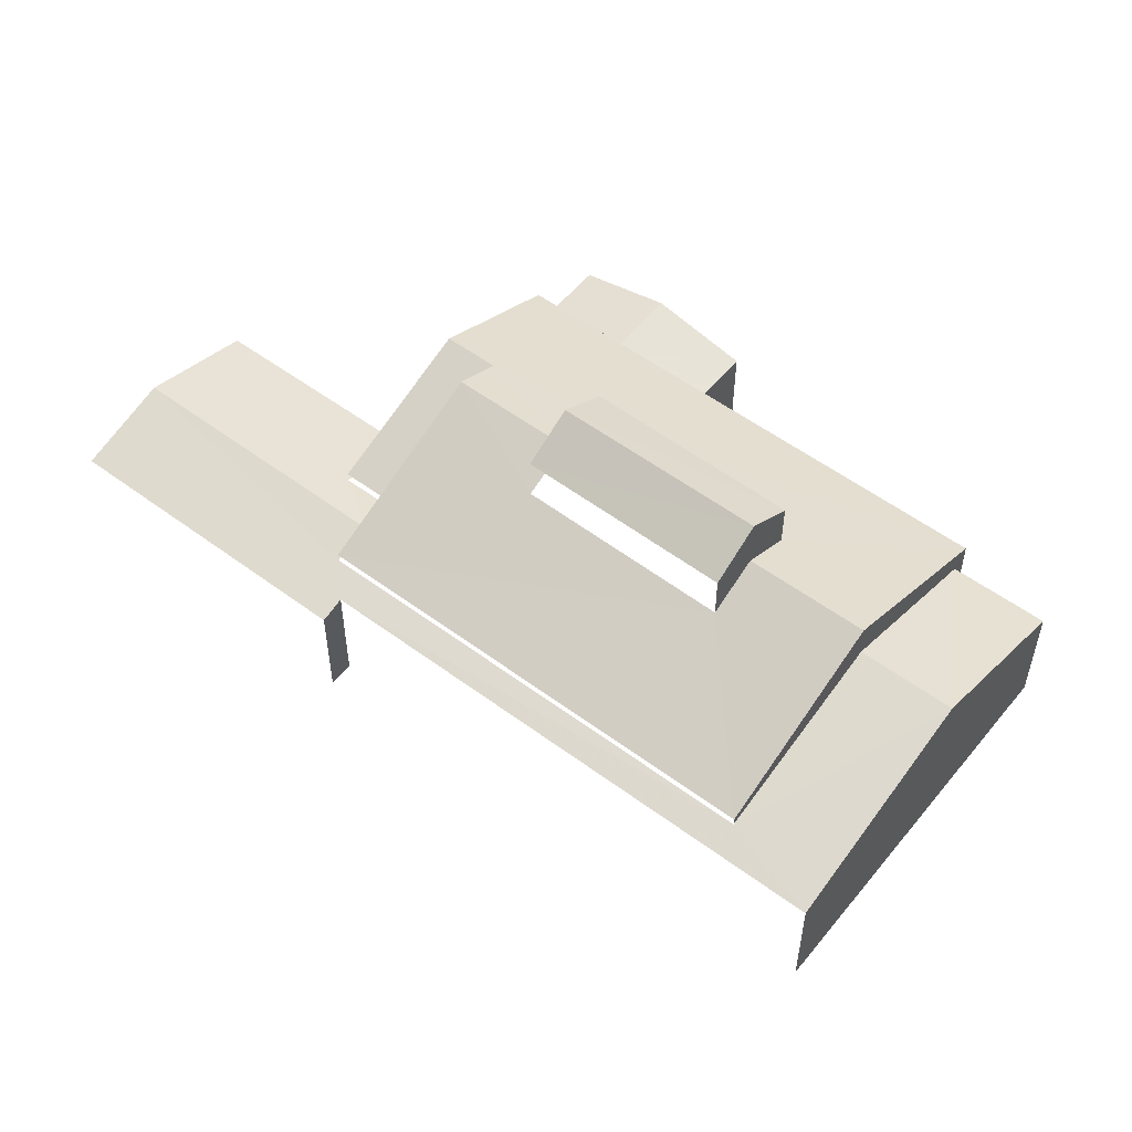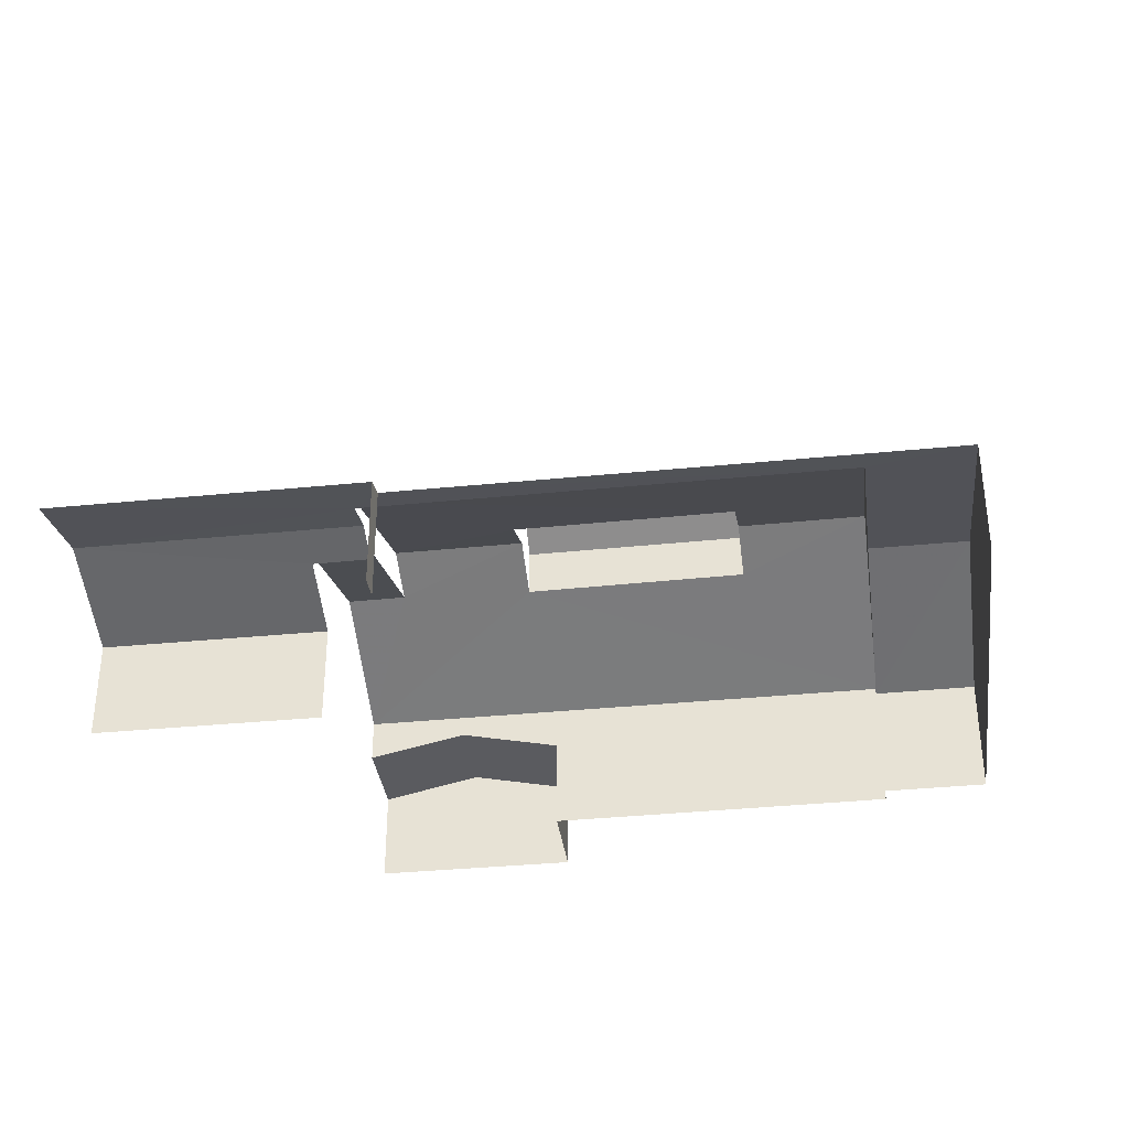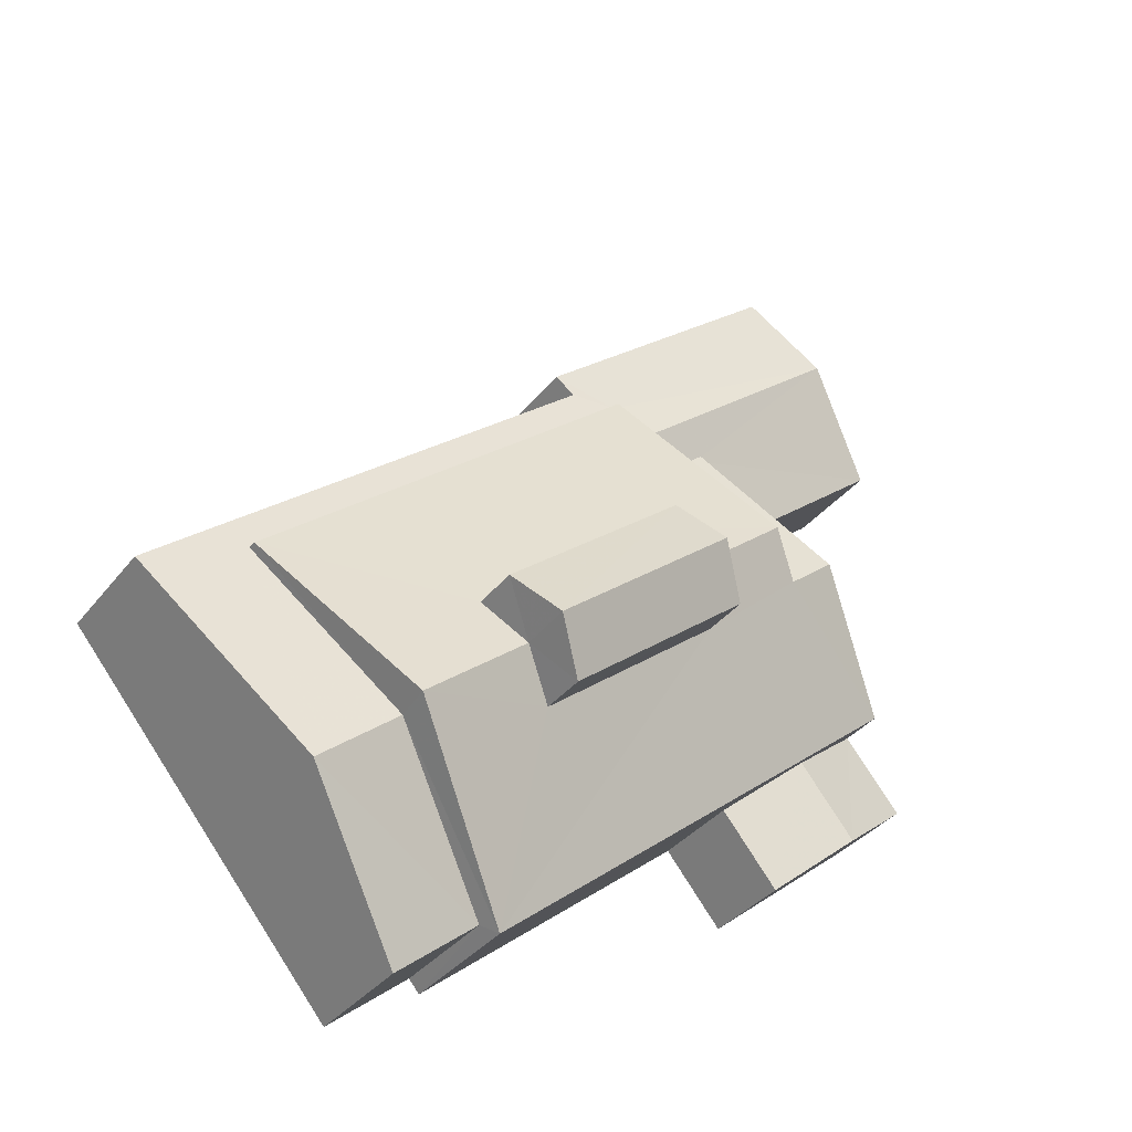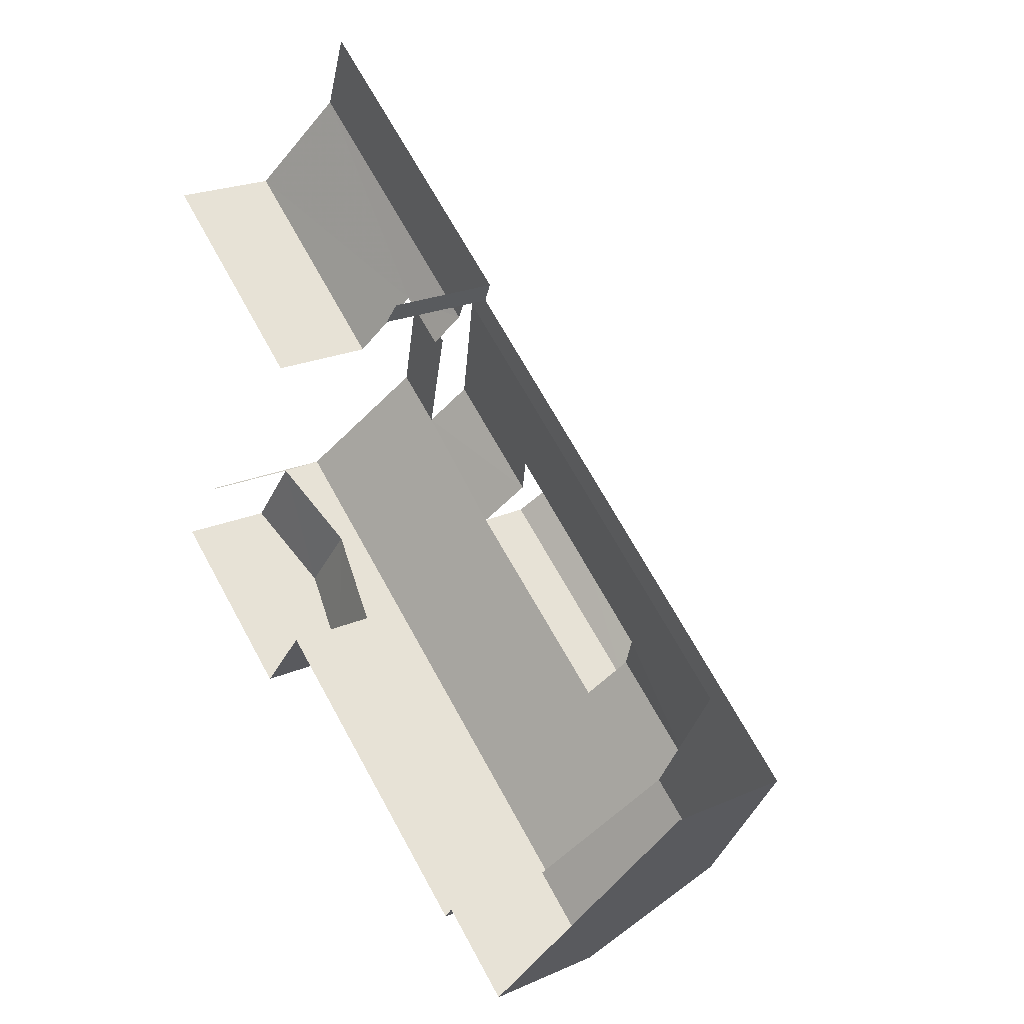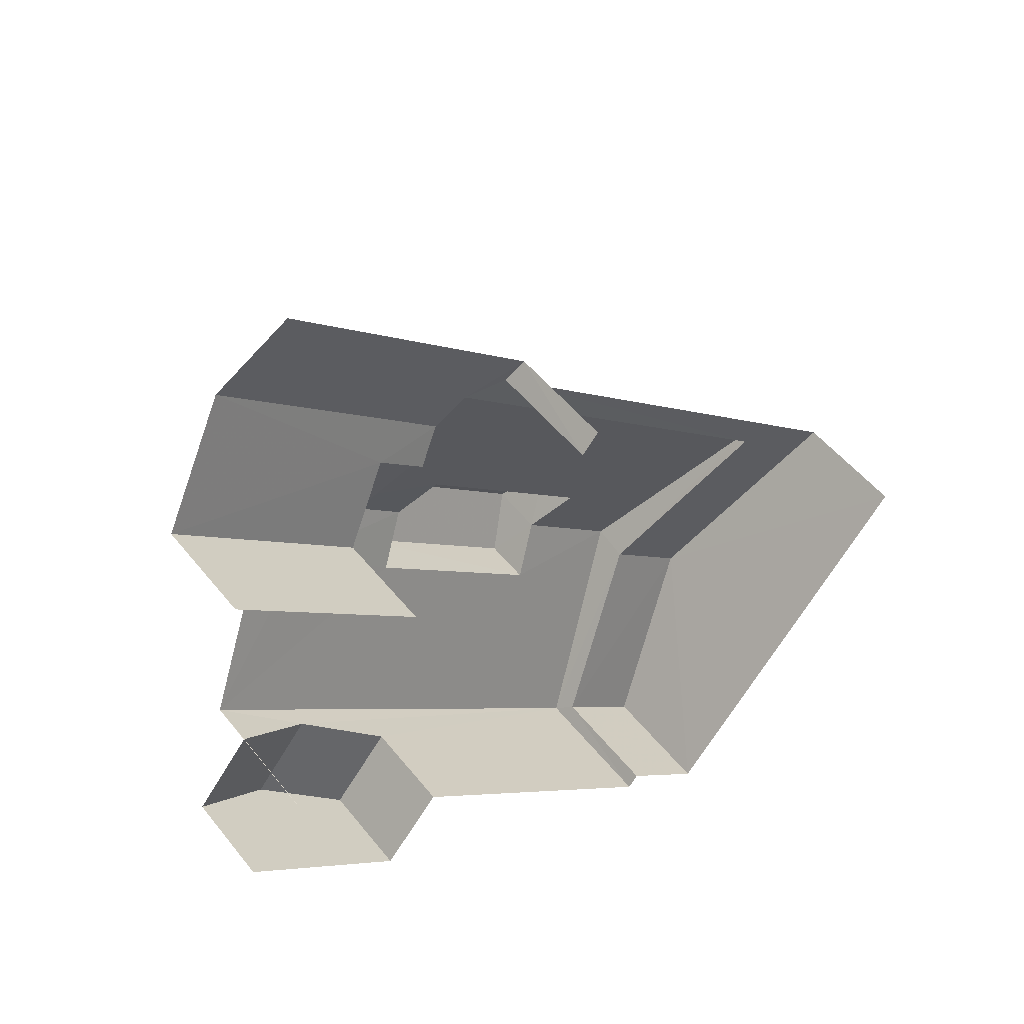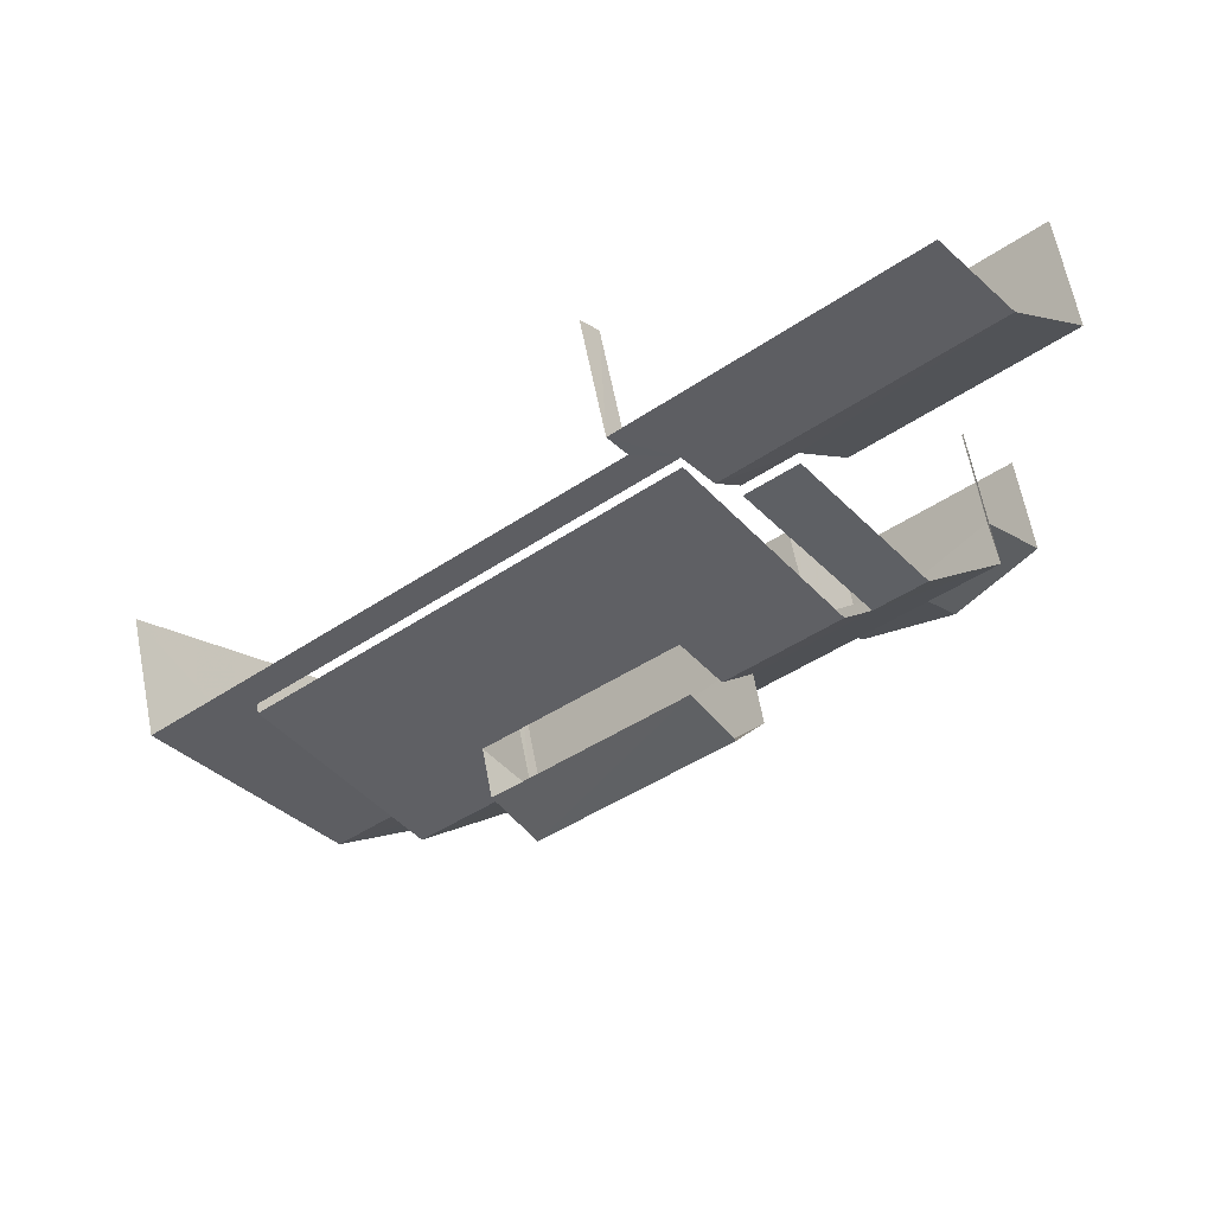
<metadata>
{"format":"obj","ext":"obj","renderer":"f3d","projection":"perspective","resolution":1024,"background":"white","views":[{"elev":54.4,"azim":-102.3,"up":"+Z"},{"elev":-36.3,"azim":-133.1,"up":"+Z"},{"elev":-34.9,"azim":-32.2,"up":"+Y"},{"elev":21.3,"azim":-128.3,"up":"+Y"},{"elev":49.5,"azim":143.3,"up":"+Y"},{"elev":62.6,"azim":-10.9,"up":"+Y"}]}
</metadata>
<code>
v -2.197e+05 -1.235e+05 38.19
v -2.197e+05 -1.235e+05 38.19
v -2.197e+05 -1.235e+05 38.19
v -2.197e+05 -1.235e+05 38.19
v -2.197e+05 -1.235e+05 38.19
v -2.197e+05 -1.235e+05 38.19
v -2.197e+05 -1.235e+05 38.19
v -2.197e+05 -1.235e+05 38.19
v -2.197e+05 -1.235e+05 38.19
v -2.197e+05 -1.235e+05 38.19
v -2.196e+05 -1.235e+05 38.19
v -2.197e+05 -1.235e+05 38.19
v -2.197e+05 -1.235e+05 38.19
v -2.197e+05 -1.235e+05 38.19
v -2.197e+05 -1.235e+05 40.59
v -2.197e+05 -1.235e+05 41.8
v -2.197e+05 -1.235e+05 40.59
v -2.197e+05 -1.235e+05 41.8
v -2.197e+05 -1.235e+05 40.49
v -2.197e+05 -1.235e+05 40.06
v -2.197e+05 -1.235e+05 40.49
v -2.197e+05 -1.235e+05 40.06
v -2.197e+05 -1.235e+05 40.25
v -2.197e+05 -1.235e+05 40.25
v -2.197e+05 -1.235e+05 40.74
v -2.197e+05 -1.235e+05 40.97
v -2.197e+05 -1.235e+05 40.97
v -2.197e+05 -1.235e+05 40.74
v -2.197e+05 -1.235e+05 42.58
v -2.197e+05 -1.235e+05 42.58
v -2.197e+05 -1.235e+05 42.13
v -2.197e+05 -1.235e+05 40.92
v -2.197e+05 -1.235e+05 42.58
v -2.197e+05 -1.235e+05 42.58
v -2.197e+05 -1.235e+05 42.15
v -2.197e+05 -1.235e+05 40.92
v -2.197e+05 -1.235e+05 42.15
v -2.197e+05 -1.235e+05 42.12
v -2.197e+05 -1.235e+05 40.45
v -2.197e+05 -1.235e+05 40.75
v -2.197e+05 -1.235e+05 40.75
v -2.197e+05 -1.235e+05 40.45
v -2.197e+05 -1.235e+05 40.59
v -2.197e+05 -1.235e+05 40.59
v -2.197e+05 -1.235e+05 43.09
v -2.197e+05 -1.235e+05 43.09
v -2.197e+05 -1.235e+05 43.7
v -2.197e+05 -1.235e+05 43.7
v -2.197e+05 -1.235e+05 40.06
v -2.196e+05 -1.235e+05 40.06
v -2.197e+05 -1.235e+05 42.12
v -2.197e+05 -1.235e+05 40.92
v -2.197e+05 -1.235e+05 40.92
v -2.197e+05 -1.235e+05 42.13
v -2.197e+05 -1.235e+05 43.09
v -2.197e+05 -1.235e+05 43.09
v -2.197e+05 -1.235e+05 40.92
v -2.197e+05 -1.235e+05 40.92
f 1 2 3
f 2 4 5
f 6 7 3
f 8 7 6
f 9 10 11
f 10 5 12
f 13 6 14
f 9 14 10
f 3 2 5
f 6 3 14
f 14 5 10
f 3 5 14
f 10 50 11
f 10 49 50
f 28 58 57
f 25 28 57
f 3 7 43
f 44 3 43
f 52 33 27
f 52 27 40
f 33 35 58
f 27 58 28
f 33 58 27
f 41 53 52
f 40 41 52
f 24 4 26
f 4 2 26
f 2 39 26
f 46 38 34
f 46 34 47
f 34 55 47
f 34 54 55
f 54 56 55
f 54 51 56
f 42 2 1
f 42 39 2
f 12 5 23
f 36 12 23
f 36 23 37
f 23 25 57
f 23 57 37
f 15 16 17
f 15 18 16
f 19 20 21
f 19 22 20
f 23 24 25
f 24 26 25
f 25 27 28
f 25 26 27
f 29 30 31
f 30 32 31
f 33 34 35
f 35 36 37
f 38 32 36
f 35 34 38
f 31 32 38
f 35 38 36
f 39 40 26
f 26 40 27
f 41 16 18
f 42 40 39
f 41 43 16
f 44 41 40
f 42 44 40
f 44 43 41
f 45 46 47
f 48 45 47
f 49 21 50
f 49 19 21
f 51 52 53
f 51 53 30
f 33 52 54
f 33 54 34
f 51 30 29
f 54 52 51
f 55 56 48
f 47 55 48
f 35 37 57
f 58 35 57
f 31 46 45
f 31 38 46
f 43 7 16
f 7 8 16
f 8 17 16
f 22 9 20
f 22 14 9
f 20 9 21
f 9 11 21
f 11 50 21
f 18 53 41
f 53 18 30
f 30 18 32
f 13 15 6
f 32 15 13
f 18 15 32
f 10 12 49
f 22 13 14
f 12 36 49
f 36 19 49
f 19 32 22
f 22 32 13
f 32 19 36
f 3 42 1
f 3 44 42
f 6 17 8
f 6 15 17
f 23 4 24
f 23 5 4
f 56 51 29
f 56 29 48
f 29 45 48
f 29 31 45

</code>
